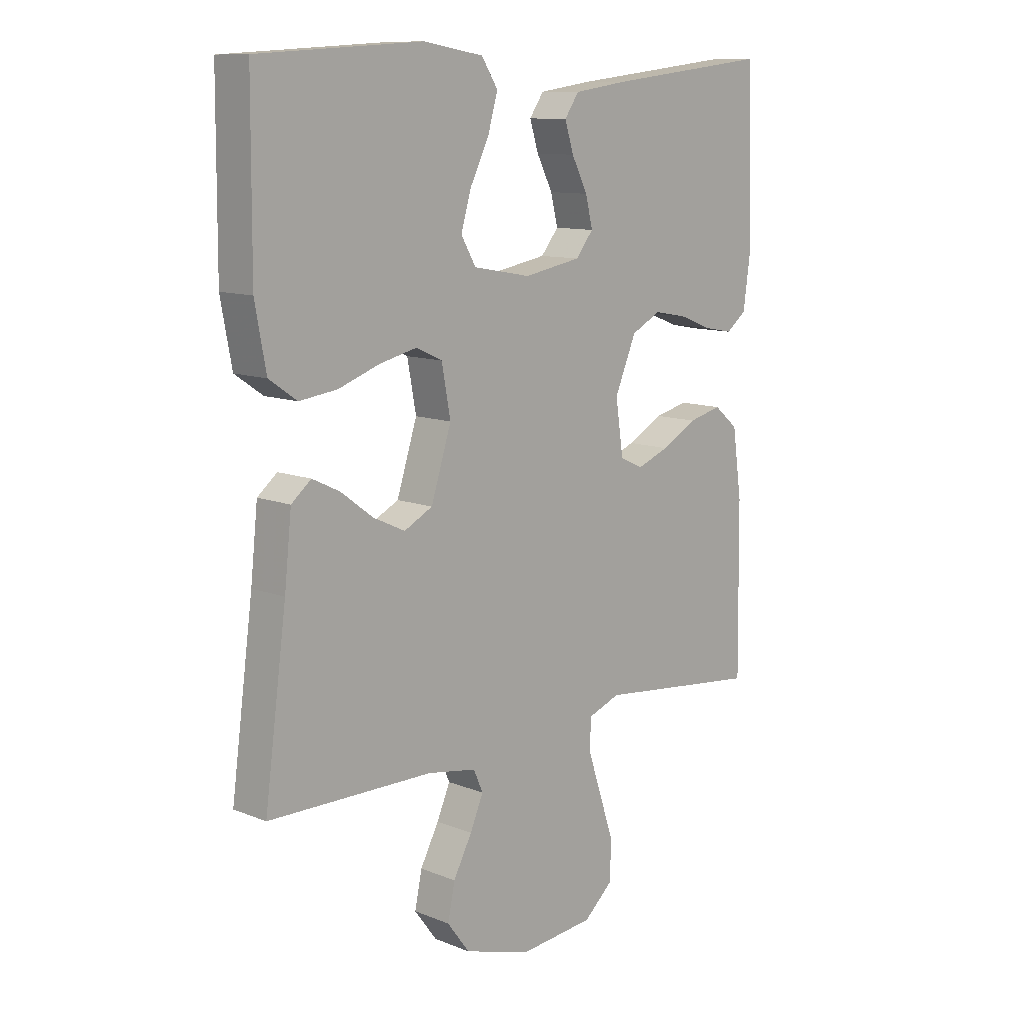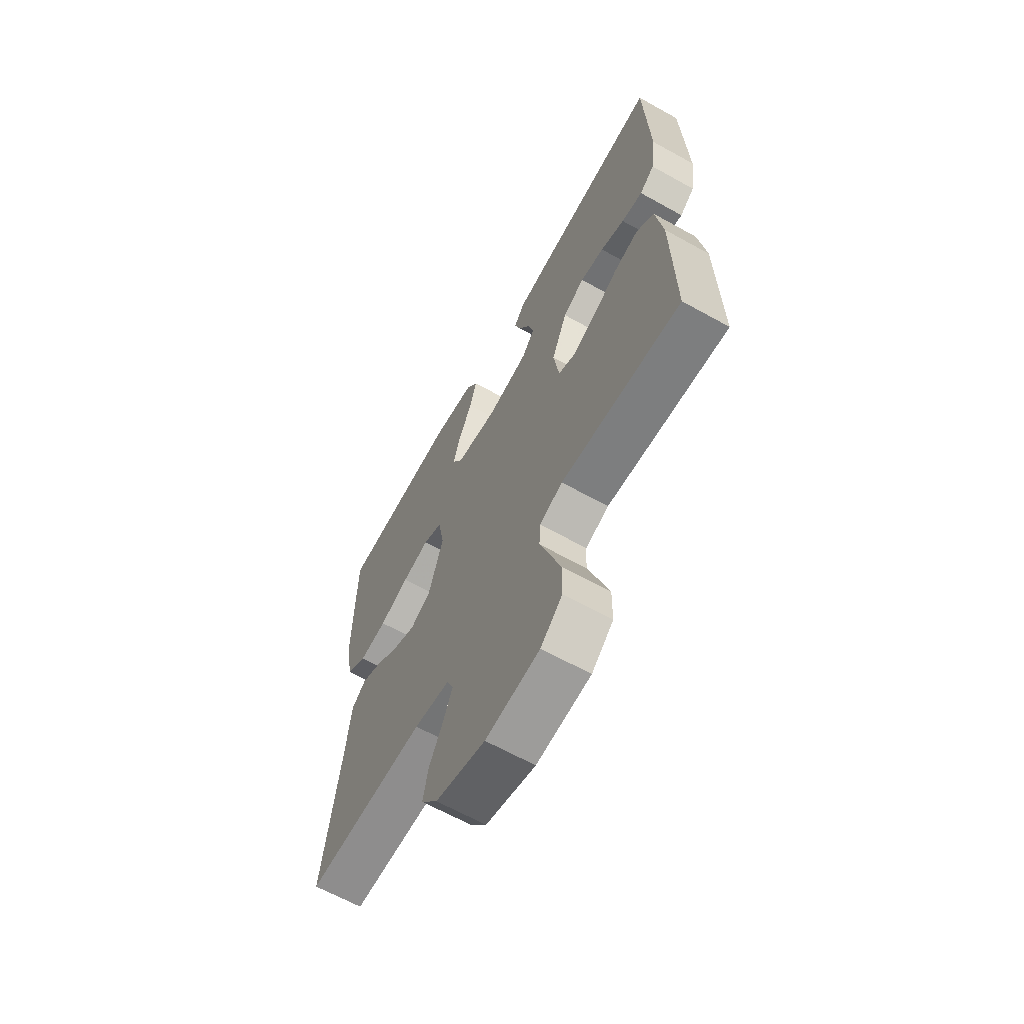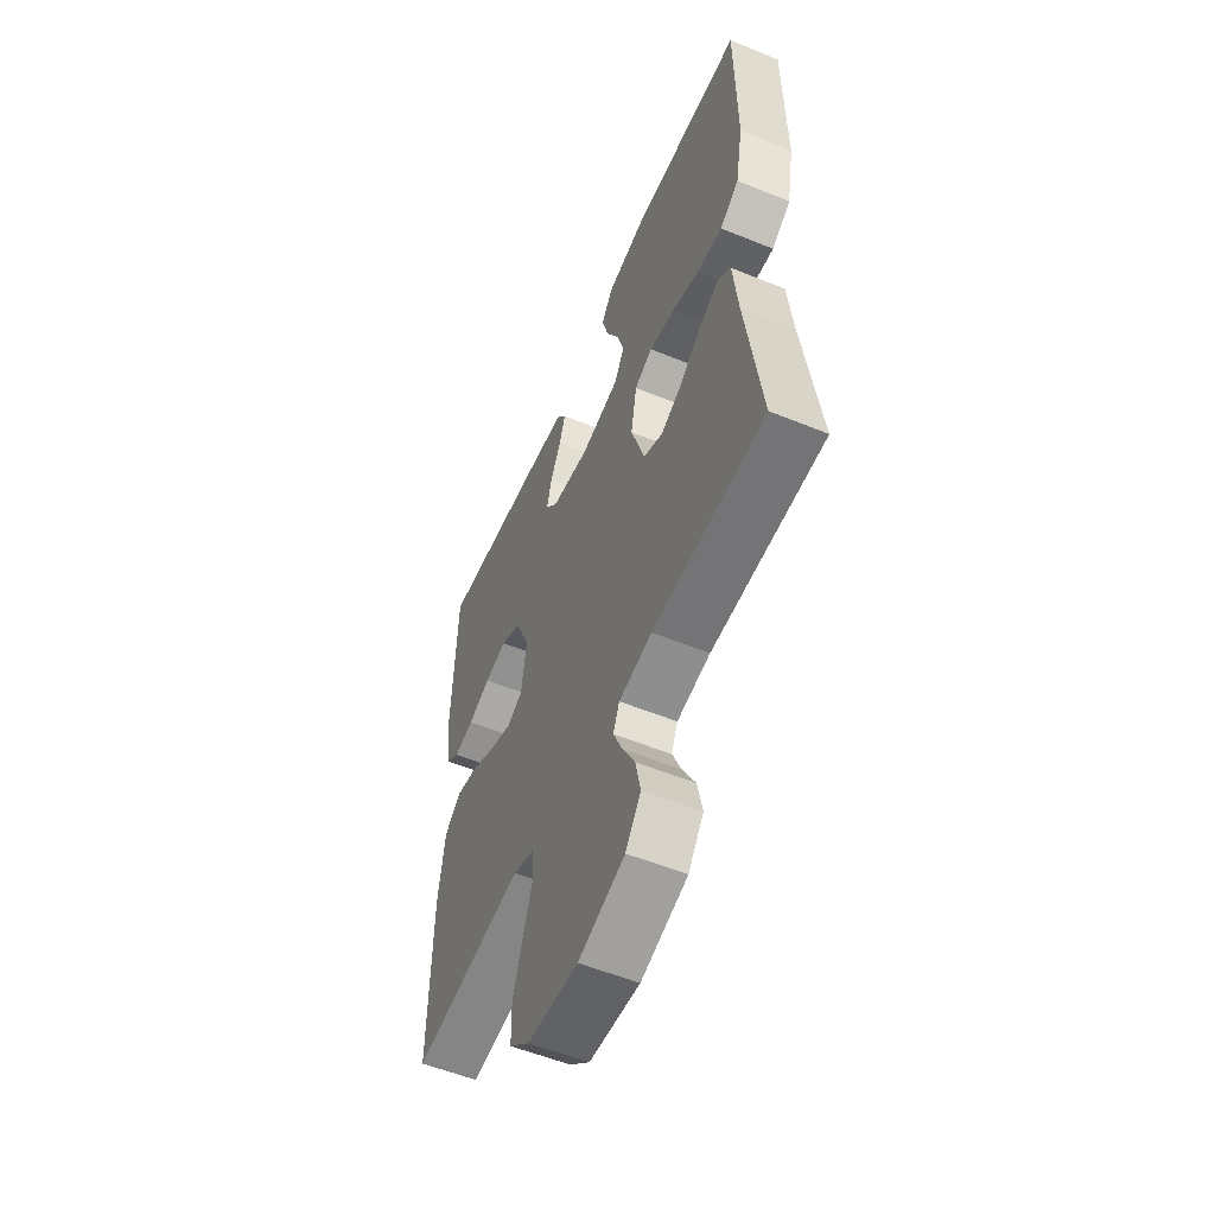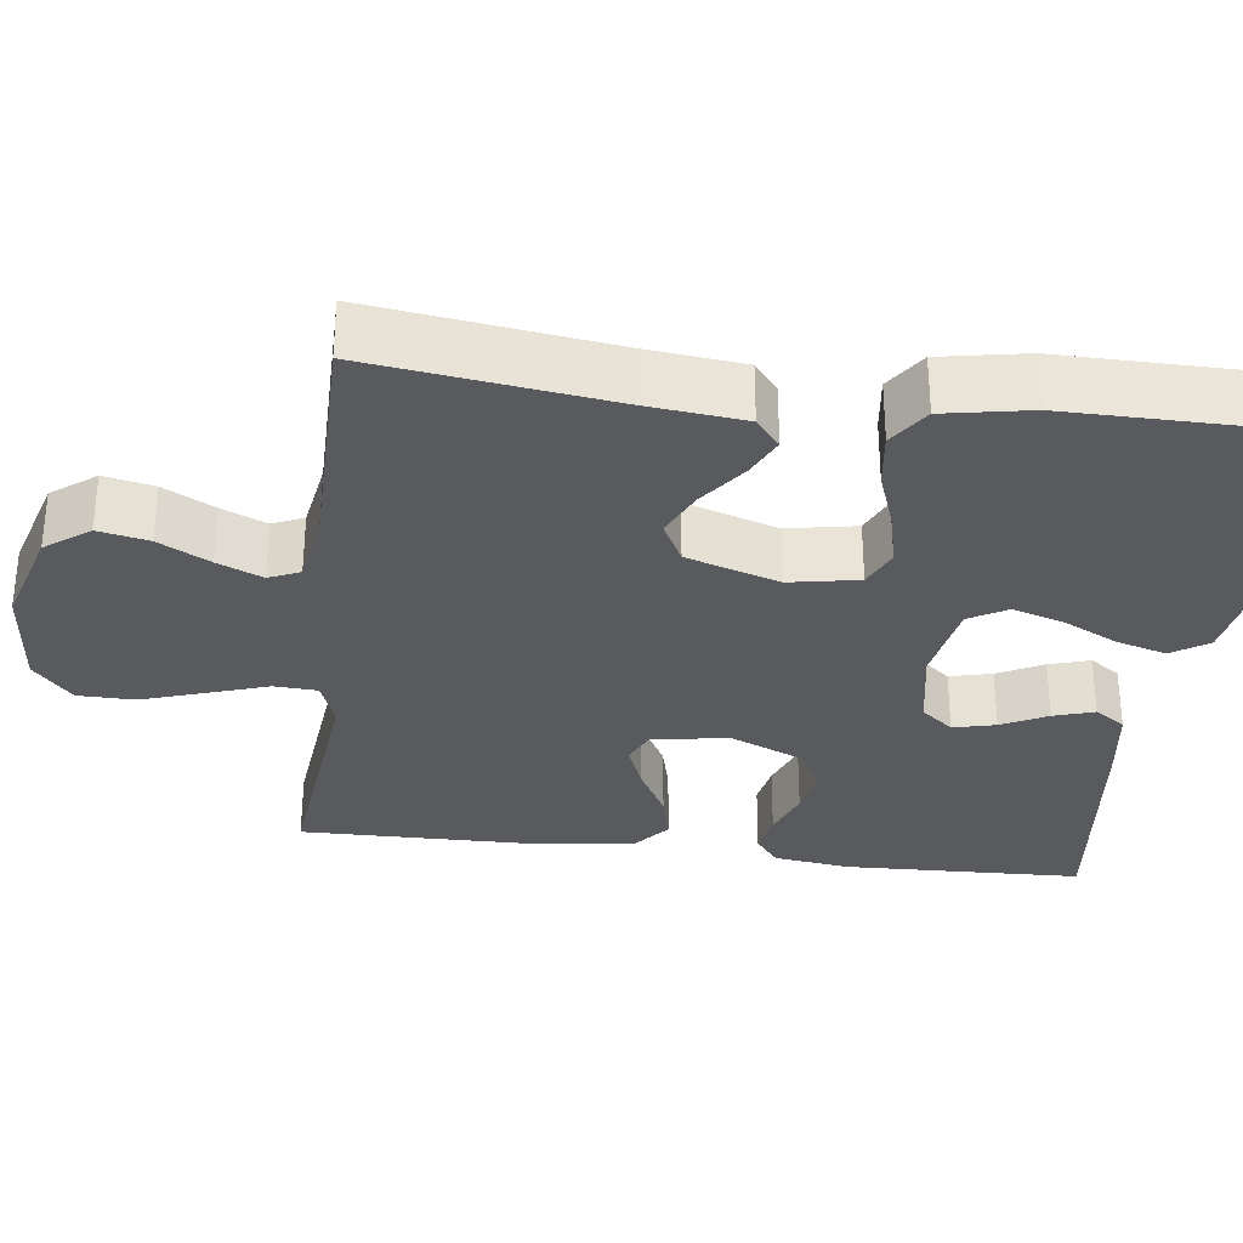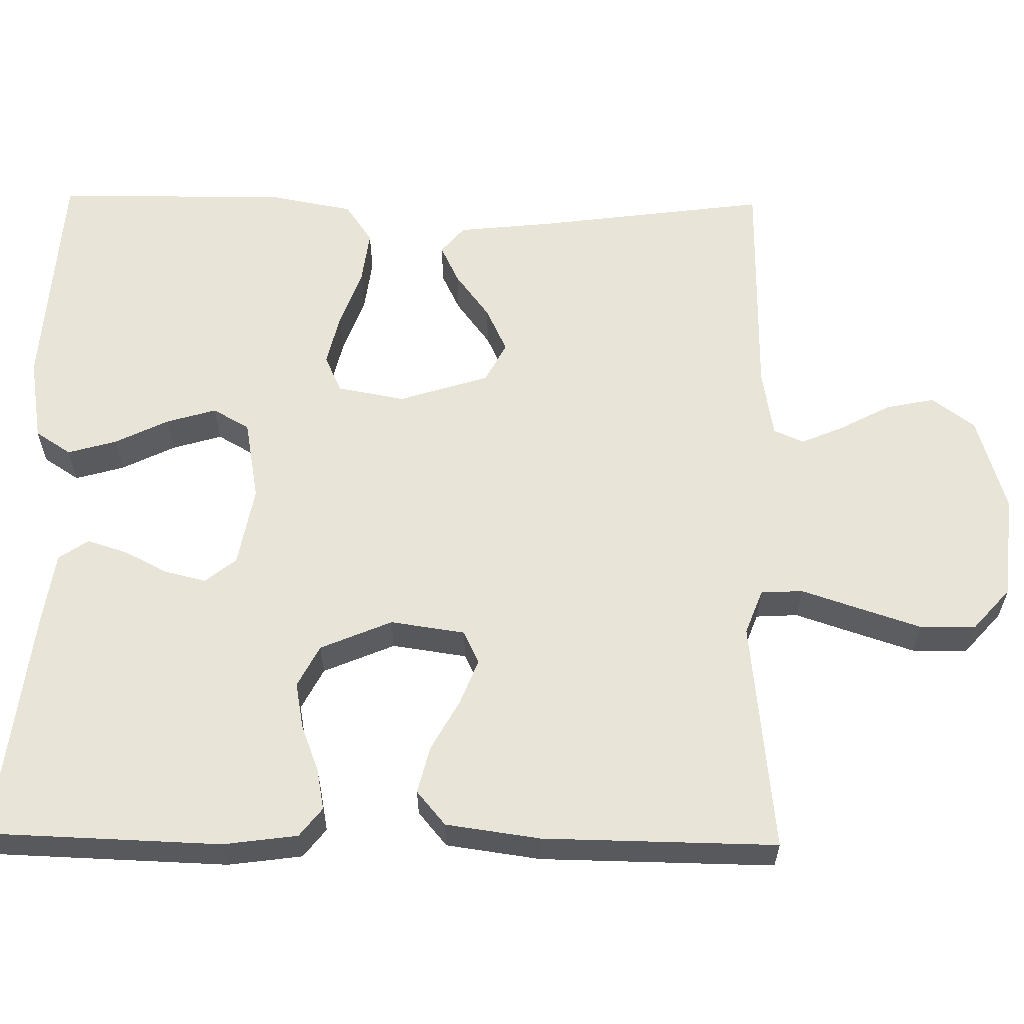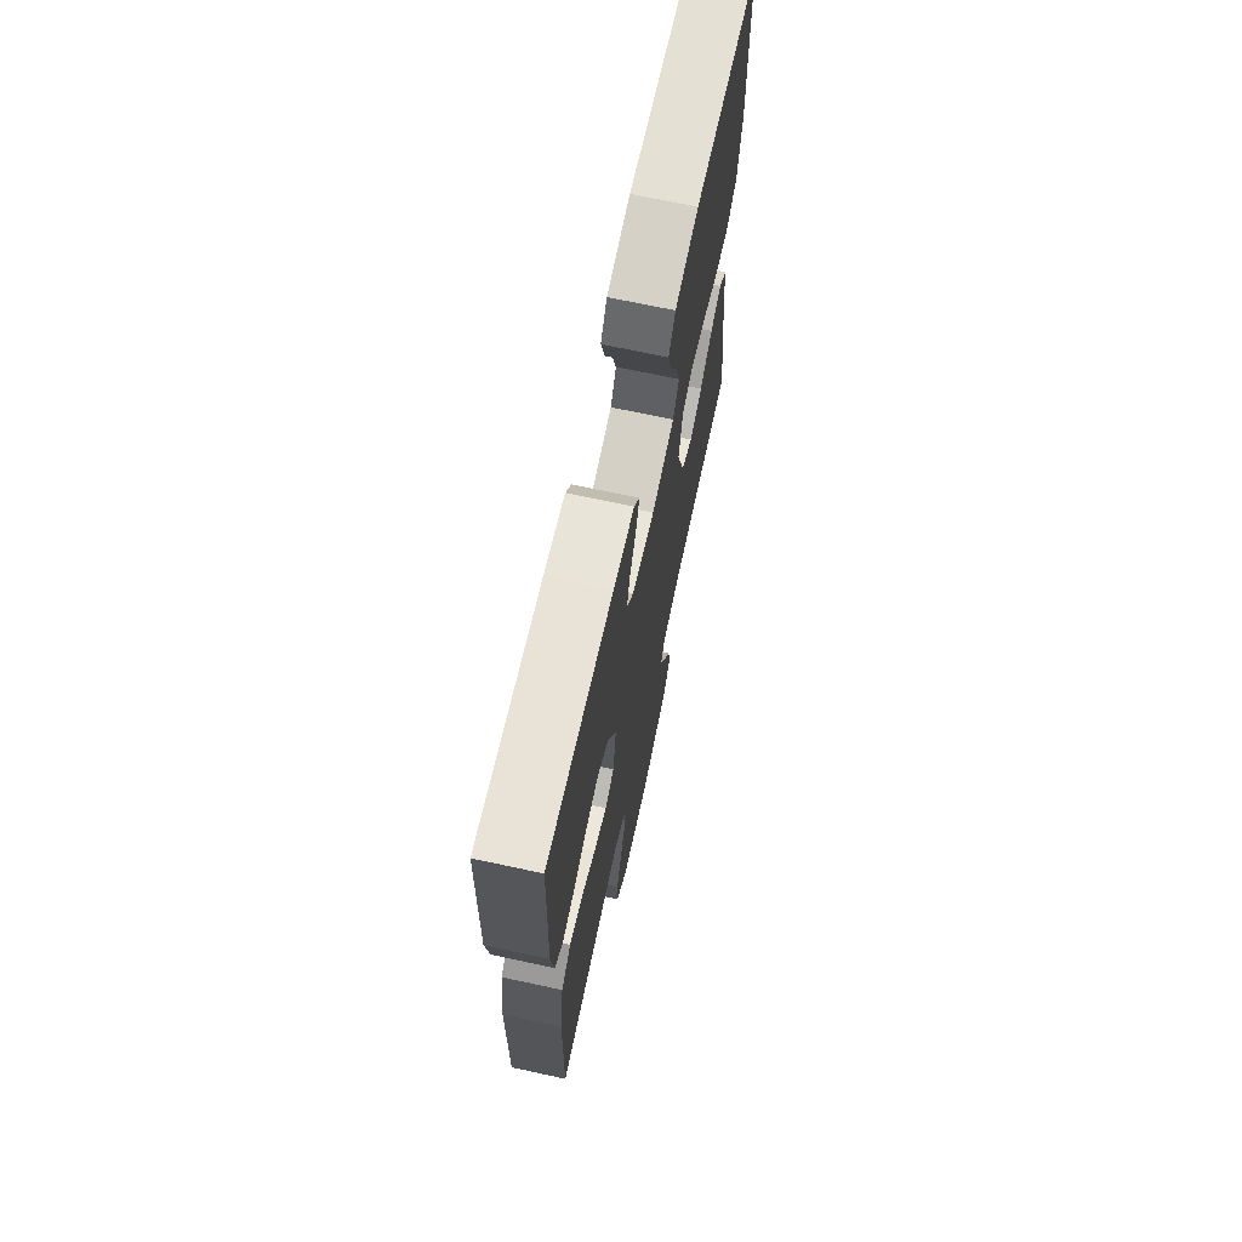
<metadata>
{"format":"obj","ext":"obj","renderer":"f3d","projection":"perspective","resolution":1024,"background":"white","views":[{"elev":11.1,"azim":-45.7,"up":"+Z"},{"elev":-65.0,"azim":60.8,"up":"+Z"},{"elev":-55.9,"azim":-113.1,"up":"+Z"},{"elev":-31.5,"azim":-97.2,"up":"+Y"},{"elev":60.3,"azim":90.9,"up":"+Y"},{"elev":69.6,"azim":102.2,"up":"+Z"}]}
</metadata>
<code>
v 0.5 0.07 -0.5
v 0.2 0.07 -0.468
v 0.142 0.07 -0.49
v 0.139 0.07 -0.544
v 0.164 0.07 -0.619
v 0.19 0.07 -0.698
v 0.189 0.07 -0.77
v 0.135 0.07 -0.818
v 0 0.07 -0.831
v -0.124 0.07 -0.794
v -0.165 0.07 -0.739
v -0.152 0.07 -0.676
v -0.118 0.07 -0.612
v -0.094 0.07 -0.556
v -0.111 0.07 -0.517
v -0.2 0.07 -0.502
v -0.5 0.07 -0.5
v -0.46 0.07 -0.2
v -0.447 0.07 -0.078
v -0.411 0.07 -0.048
v -0.361 0.07 -0.072
v -0.302 0.07 -0.116
v -0.244 0.07 -0.143
v -0.192 0.07 -0.116
v -0.155 0.07 0
v -0.171 0.07 0.087
v -0.219 0.07 0.109
v -0.287 0.07 0.093
v -0.362 0.07 0.066
v -0.431 0.07 0.057
v -0.482 0.07 0.092
v -0.502 0.07 0.2
v -0.5 0.07 0.5
v -0.2 0.07 0.519
v -0.091 0.07 0.501
v -0.061 0.07 0.455
v -0.079 0.07 0.392
v -0.113 0.07 0.323
v -0.132 0.07 0.259
v -0.105 0.07 0.212
v 0 0.07 0.193
v 0.104 0.07 0.212
v 0.136 0.07 0.252
v 0.123 0.07 0.305
v 0.094 0.07 0.362
v 0.078 0.07 0.413
v 0.104 0.07 0.451
v 0.2 0.07 0.465
v 0.5 0.07 0.5
v 0.51 0.07 0.2
v 0.497 0.07 0.105
v 0.46 0.07 0.076
v 0.407 0.07 0.086
v 0.347 0.07 0.109
v 0.287 0.07 0.12
v 0.233 0.07 0.092
v 0.194 0.07 0
v 0.208 0.07 -0.096
v 0.25 0.07 -0.116
v 0.309 0.07 -0.093
v 0.374 0.07 -0.057
v 0.435 0.07 -0.042
v 0.479 0.07 -0.079
v 0.496 0.07 -0.2
v 0.5 0 -0.5
v 0.2 0 -0.468
v 0.142 0 -0.49
v 0.139 0 -0.544
v 0.164 0 -0.619
v 0.19 0 -0.698
v 0.189 0 -0.77
v 0.135 0 -0.818
v 0 0 -0.831
v -0.124 0 -0.794
v -0.165 0 -0.739
v -0.152 0 -0.676
v -0.118 0 -0.612
v -0.094 0 -0.556
v -0.111 0 -0.517
v -0.2 0 -0.502
v -0.5 0 -0.5
v -0.46 0 -0.2
v -0.447 0 -0.078
v -0.411 0 -0.048
v -0.361 0 -0.072
v -0.302 0 -0.116
v -0.244 0 -0.143
v -0.192 0 -0.116
v -0.155 0 0
v -0.171 0 0.087
v -0.219 0 0.109
v -0.287 0 0.093
v -0.362 0 0.066
v -0.431 0 0.057
v -0.482 0 0.092
v -0.502 0 0.2
v -0.5 0 0.5
v -0.2 0 0.519
v -0.091 0 0.501
v -0.061 0 0.455
v -0.079 0 0.392
v -0.113 0 0.323
v -0.132 0 0.259
v -0.105 0 0.212
v 0 0 0.193
v 0.104 0 0.212
v 0.136 0 0.252
v 0.123 0 0.305
v 0.094 0 0.362
v 0.078 0 0.413
v 0.104 0 0.451
v 0.2 0 0.465
v 0.5 0 0.5
v 0.51 0 0.2
v 0.497 0 0.105
v 0.46 0 0.076
v 0.407 0 0.086
v 0.347 0 0.109
v 0.287 0 0.12
v 0.233 0 0.092
v 0.194 0 0
v 0.208 0 -0.096
v 0.25 0 -0.116
v 0.309 0 -0.093
v 0.374 0 -0.057
v 0.435 0 -0.042
v 0.479 0 -0.079
v 0.496 0 -0.2
f 64 1 2
f 63 64 2
f 62 63 2
f 61 62 2
f 60 61 2
f 59 60 2 3
f 58 59 3
f 57 58 3
f 52 53 54
f 51 52 54
f 50 51 54
f 49 50 54
f 48 49 54
f 47 48 54
f 46 47 54
f 45 46 54
f 44 45 54
f 43 44 54 55
f 42 43 55 56
f 36 37 38
f 35 36 38
f 34 35 38
f 33 34 38
f 32 33 38
f 31 32 38
f 30 31 38
f 29 30 38
f 28 29 38
f 27 28 38 39
f 26 27 39 40
f 20 21 22
f 19 20 22
f 18 19 22
f 18 22 23
f 17 18 23
f 16 17 23
f 15 16 23 24
f 11 12 13
f 10 11 13
f 9 10 13
f 8 9 13
f 7 8 13
f 6 7 13
f 5 6 13
f 4 5 13
f 3 4 13 14
f 15 24 25
f 14 15 25
f 3 14 25
f 57 3 25
f 26 40 41
f 25 26 41
f 57 25 41
f 56 57 41
f 41 42 56
f 66 65 128
f 66 128 127
f 66 127 126
f 66 126 125
f 66 125 124
f 67 66 124 123
f 67 123 122
f 67 122 121
f 118 117 116
f 118 116 115
f 118 115 114
f 118 114 113
f 118 113 112
f 118 112 111
f 118 111 110
f 118 110 109
f 118 109 108
f 119 118 108 107
f 120 119 107 106
f 102 101 100
f 102 100 99
f 102 99 98
f 102 98 97
f 102 97 96
f 102 96 95
f 102 95 94
f 102 94 93
f 102 93 92
f 103 102 92 91
f 104 103 91 90
f 86 85 84
f 86 84 83
f 86 83 82
f 87 86 82
f 87 82 81
f 87 81 80
f 88 87 80 79
f 77 76 75
f 77 75 74
f 77 74 73
f 77 73 72
f 77 72 71
f 77 71 70
f 77 70 69
f 77 69 68
f 78 77 68 67
f 89 88 79
f 89 79 78
f 89 78 67
f 89 67 121
f 105 104 90
f 105 90 89
f 105 89 121
f 105 121 120
f 120 106 105
f 1 65 66 2
f 2 66 67 3
f 3 67 68 4
f 4 68 69 5
f 5 69 70 6
f 6 70 71 7
f 7 71 72 8
f 8 72 73 9
f 9 73 74 10
f 10 74 75 11
f 11 75 76 12
f 12 76 77 13
f 13 77 78 14
f 14 78 79 15
f 15 79 80 16
f 16 80 81 17
f 17 81 82 18
f 18 82 83 19
f 19 83 84 20
f 20 84 85 21
f 21 85 86 22
f 22 86 87 23
f 23 87 88 24
f 24 88 89 25
f 25 89 90 26
f 26 90 91 27
f 27 91 92 28
f 28 92 93 29
f 29 93 94 30
f 30 94 95 31
f 31 95 96 32
f 32 96 97 33
f 33 97 98 34
f 34 98 99 35
f 35 99 100 36
f 36 100 101 37
f 37 101 102 38
f 38 102 103 39
f 39 103 104 40
f 40 104 105 41
f 41 105 106 42
f 42 106 107 43
f 43 107 108 44
f 44 108 109 45
f 45 109 110 46
f 46 110 111 47
f 47 111 112 48
f 48 112 113 49
f 49 113 114 50
f 50 114 115 51
f 51 115 116 52
f 52 116 117 53
f 53 117 118 54
f 54 118 119 55
f 55 119 120 56
f 56 120 121 57
f 57 121 122 58
f 58 122 123 59
f 59 123 124 60
f 60 124 125 61
f 61 125 126 62
f 62 126 127 63
f 63 127 128 64
f 64 128 65 1

</code>
